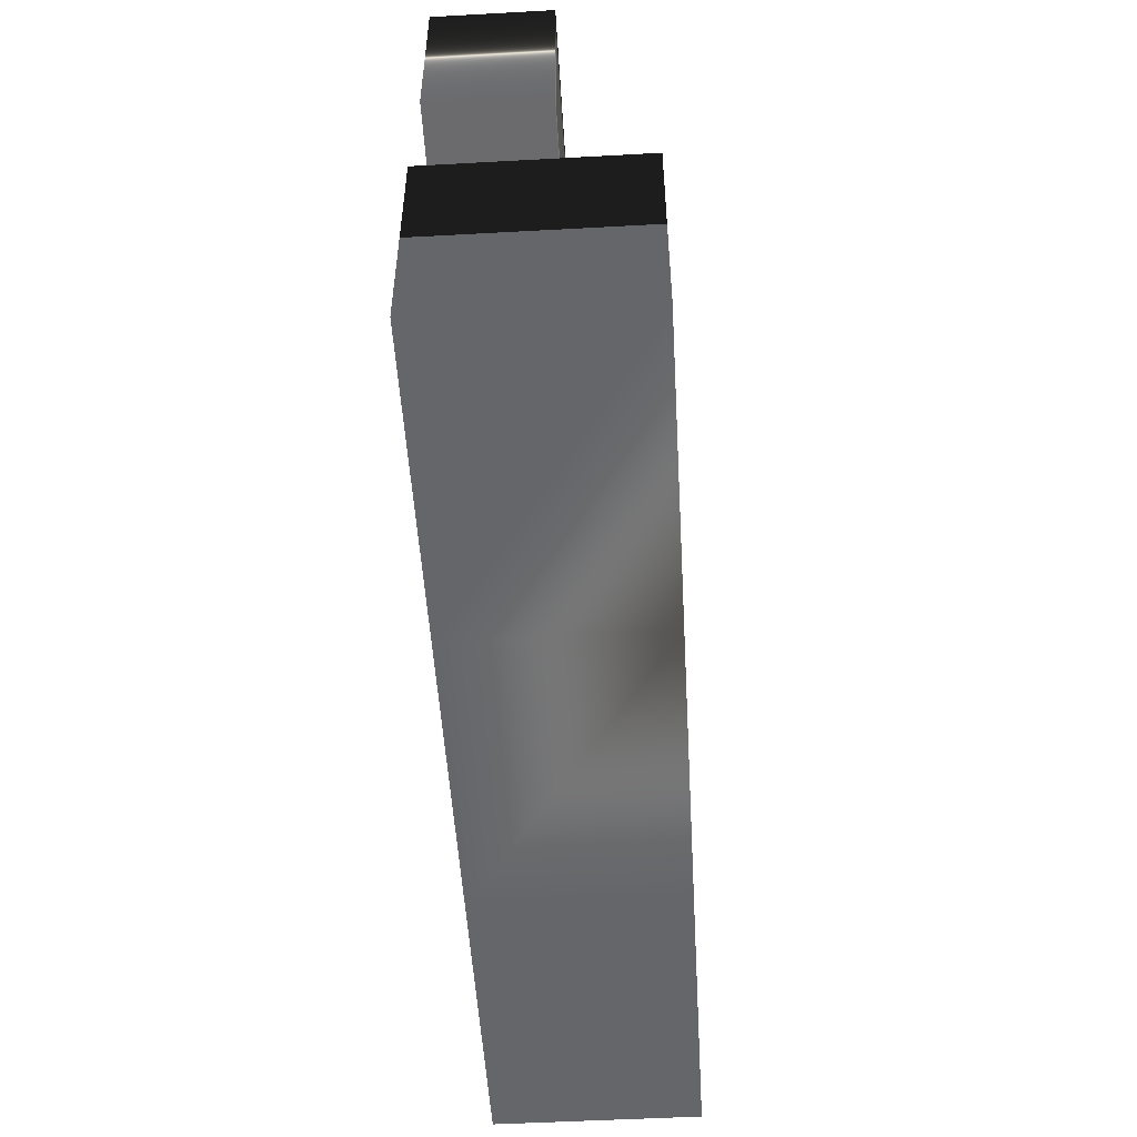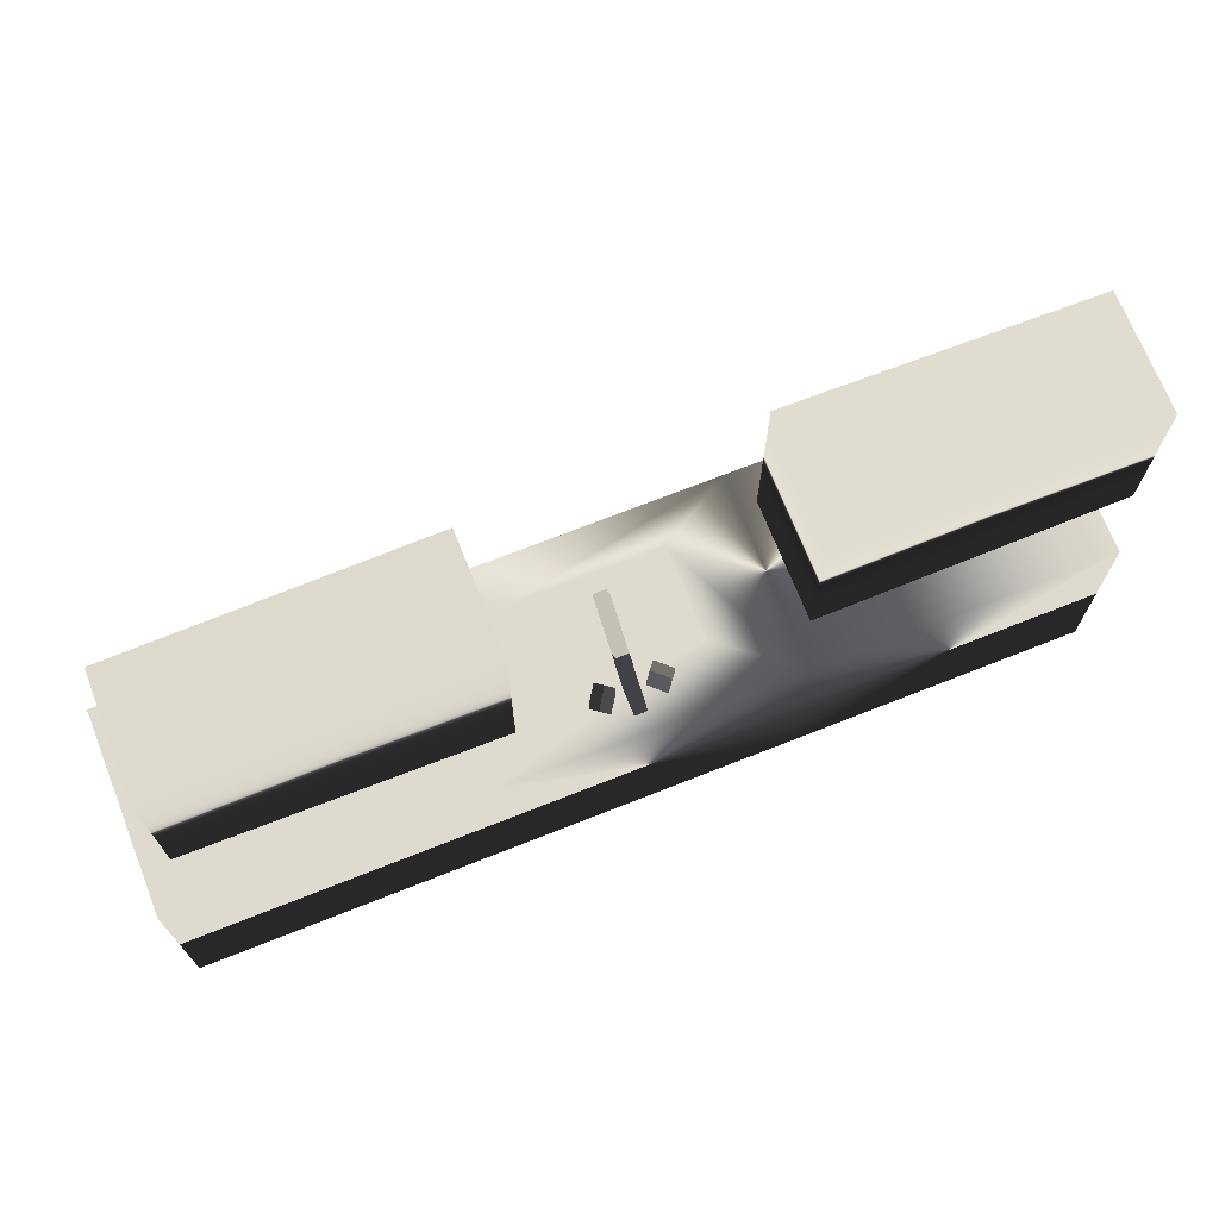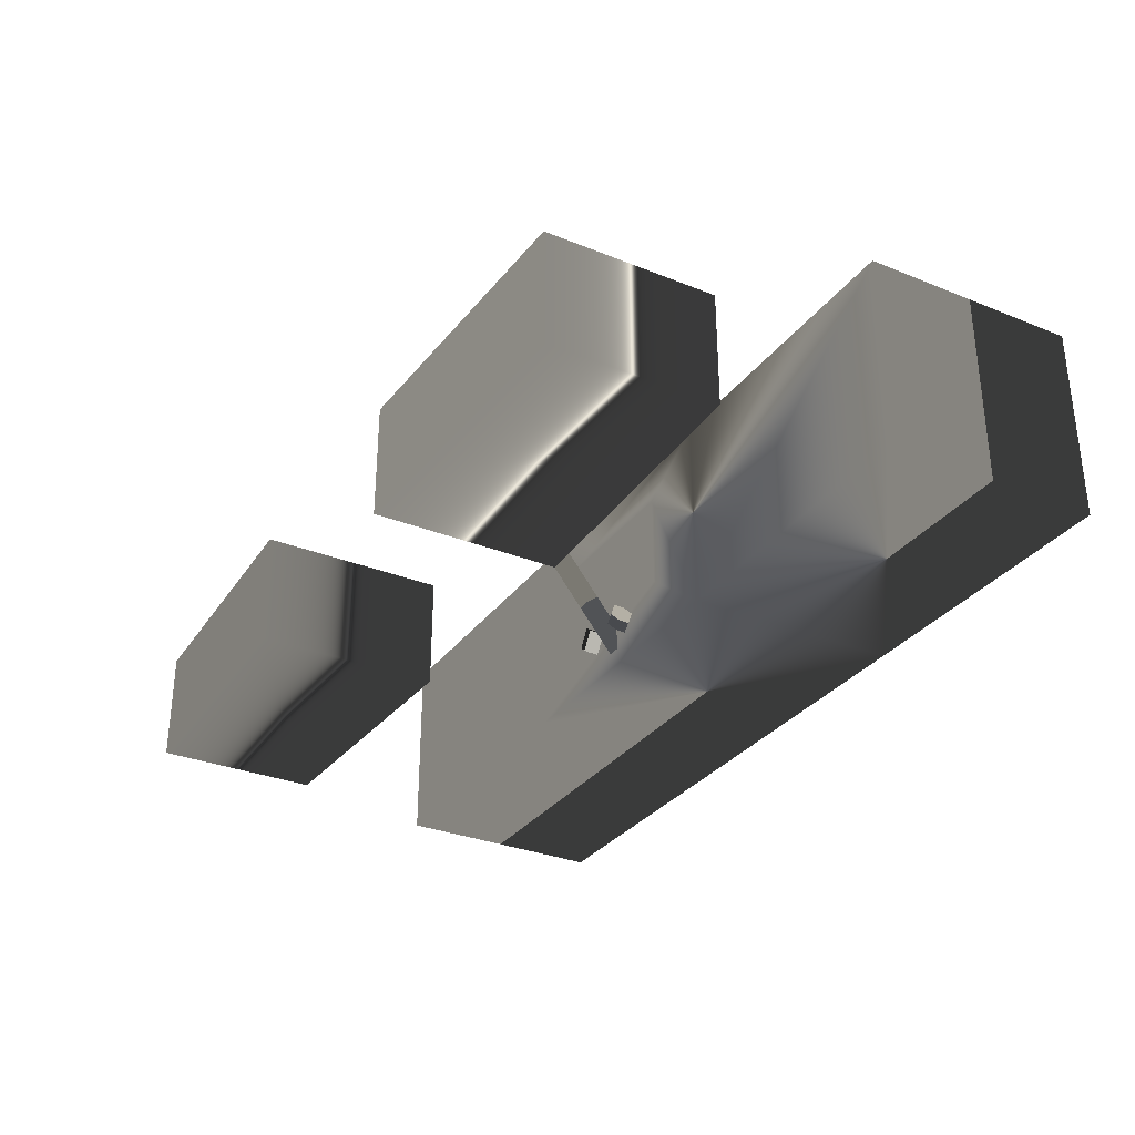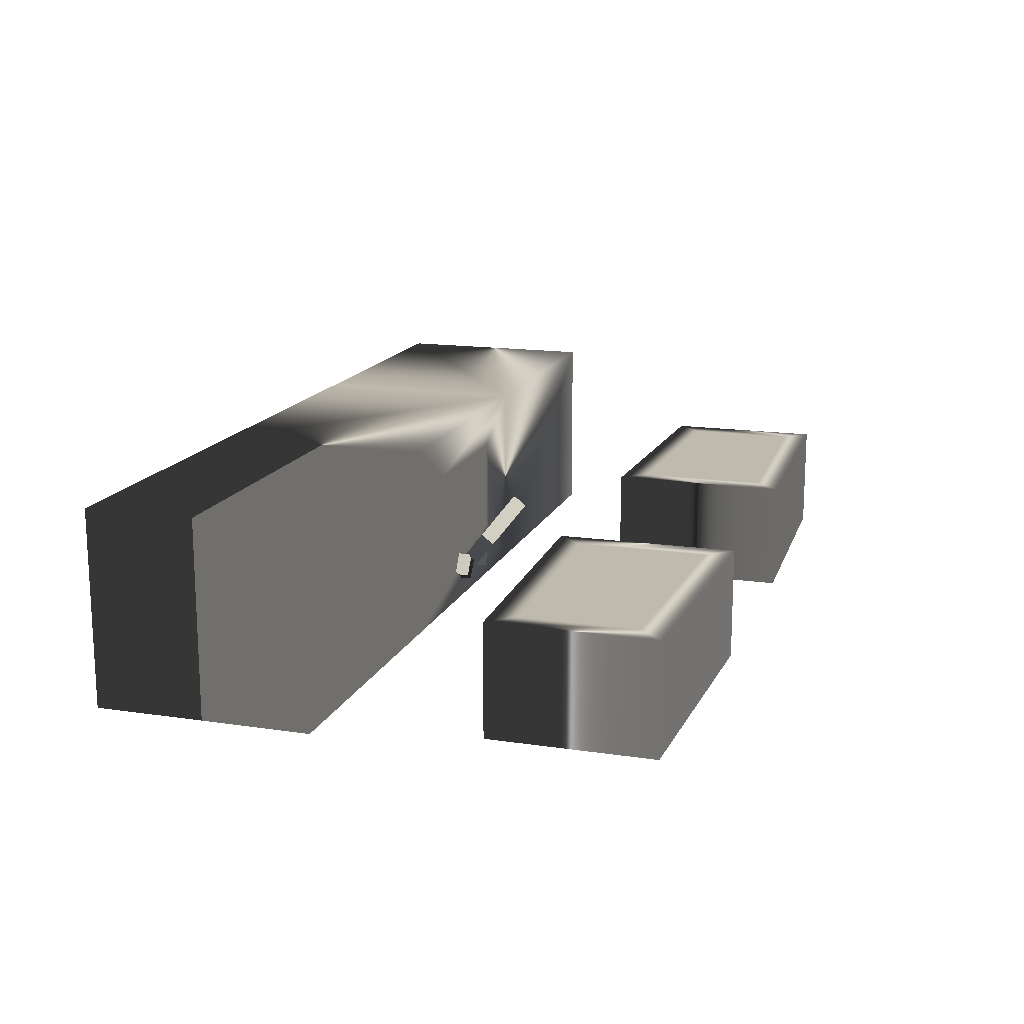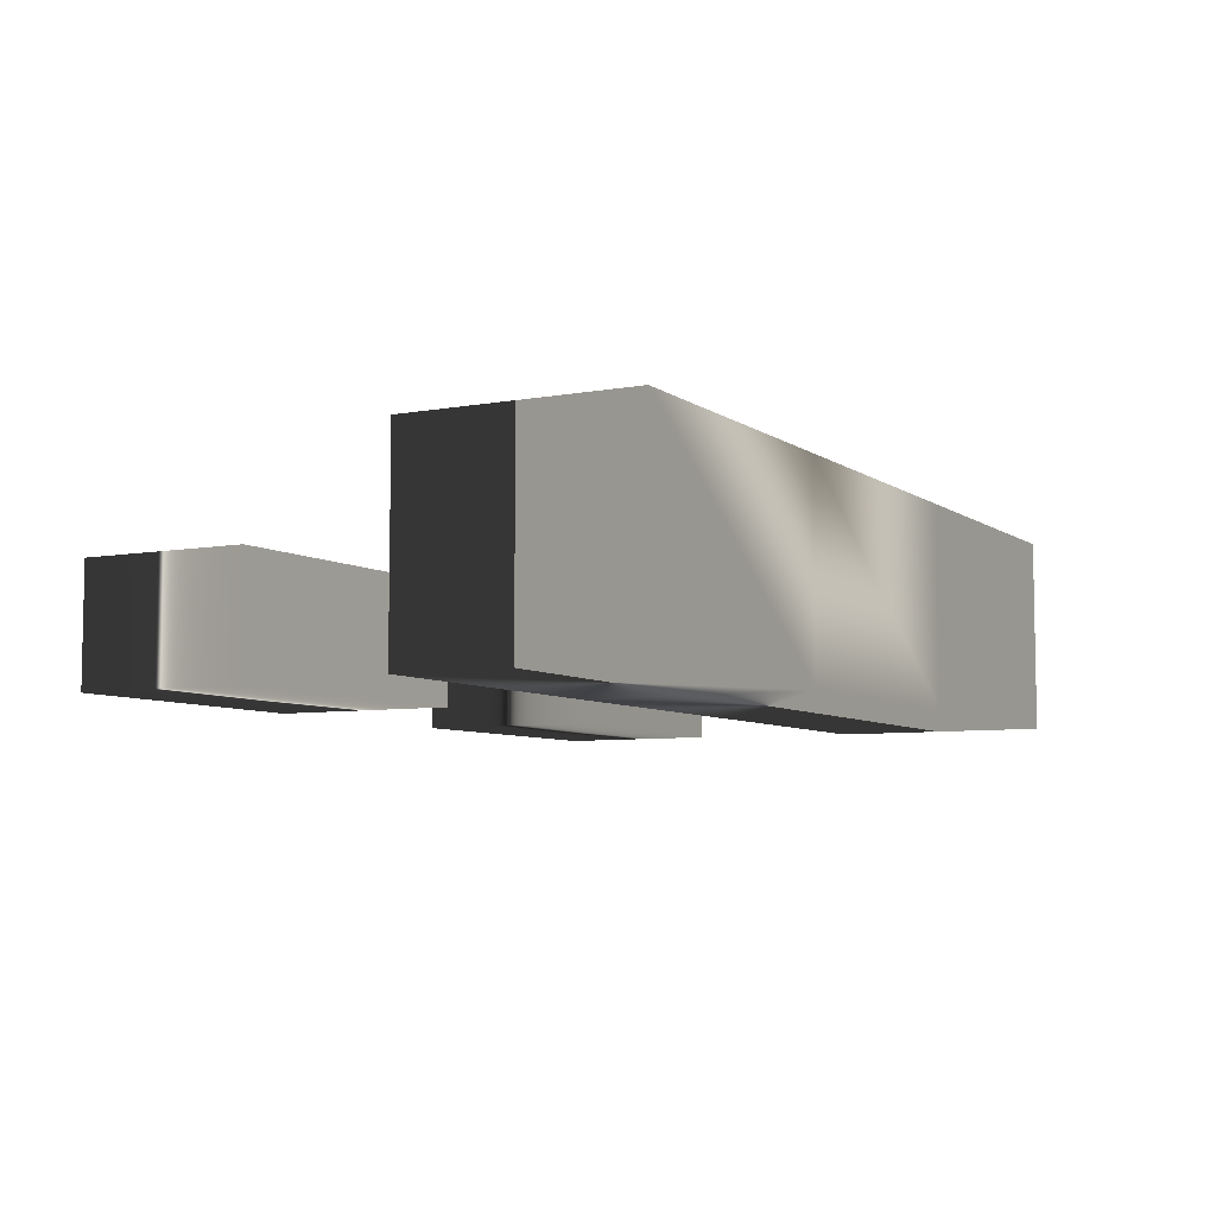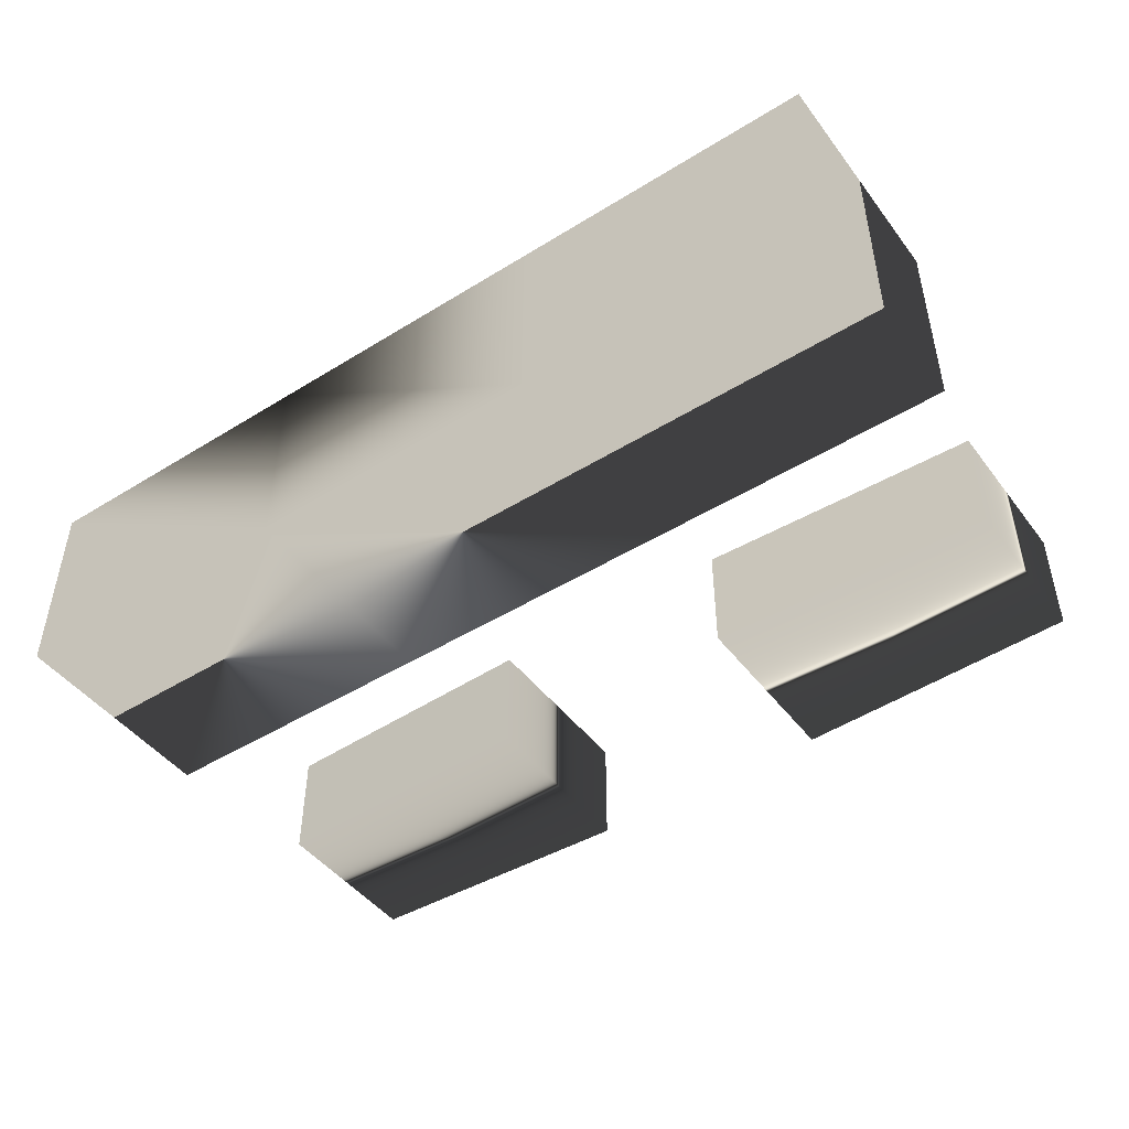
<metadata>
{"format":"obj","ext":"obj","renderer":"f3d","projection":"perspective","resolution":1024,"background":"white","views":[{"elev":-51.7,"azim":-86.6,"up":"+Y"},{"elev":70.7,"azim":158.4,"up":"+Y"},{"elev":-31.2,"azim":-119.8,"up":"+Z"},{"elev":15.5,"azim":107.4,"up":"+Z"},{"elev":-6.6,"azim":-61.6,"up":"+Z"},{"elev":-46.7,"azim":35.1,"up":"+Z"}]}
</metadata>
<code>
g
v  -0.06386 0.594 -0.1837
v  -0.06475 0.6214 -0.1825
v  -0.02749 0.6214 -0.1477
v  -0.02661 0.594 -0.1489
v  -0.0945 0.5912 -0.1444
v  -0.05724 0.5912 -0.1096
v  -0.05813 0.6186 -0.1085
v  -0.09538 0.6186 -0.1433
v  0.02227 0.5838 -0.2017
v  0.02227 0.553 -0.1775
v  -0.009538 0.553 -0.1775
v  -0.009538 0.5838 -0.2017
v  0.02227 0.7572 0.01924
v  -0.009538 0.7572 0.01924
v  -0.009538 0.7265 0.04342
v  0.02227 0.7265 0.04342
v  0.04029 0.594 -0.1397
v  0.04139 0.6214 -0.1388
v  0.06983 0.6214 -0.1824
v  0.06873 0.594 -0.1833
v  0.0787 0.5912 -0.1097
v  0.1071 0.5912 -0.1533
v  0.1082 0.6186 -0.1525
v  0.0798 0.6186 -0.1089
v  1.115 0.03716 0.247
v  0.3716 0.03716 0.247
v  0.3716 0.03716 -0.2448
v  1.115 0.03716 -0.2448
v  0.3716 0.584 -0.2448
v  0.3716 0.584 0.247
v  1.115 0.584 0.247
v  1.115 0.584 -0.2448
v  -0.3716 0.03716 -0.2448
v  -0.3716 0.03716 0.247
v  -0.1519 0.5096 -0.07404
v  -0.1519 0.5096 0.116
v  0.1519 0.5096 0.116
v  0.1519 0.5096 -0.07404
v  -0.1857 0.584 0.1371
v  -0.1857 0.584 -0.09518
v  0.1857 0.584 0.1371
v  0.1857 0.584 -0.09518
v  -1.058 0.9716 -0.247
v  -0.3399 0.9489 -0.247
v  -0.3399 0.9489 0.03365
v  -1.058 0.9716 0.03365
v  -1.058 1.382 -0.247
v  -1.058 1.382 0.03365
v  -0.3399 1.405 0.03365
v  -0.3399 1.405 -0.247
v  -0.3975 1.013 -0.2151
v  -0.3975 1.34 -0.2151
v  -1.001 1.32 -0.2151
v  -1.001 1.033 -0.2151
v  -0.3975 1.013 0.03365
v  -1.001 1.033 0.03365
v  -1.001 1.32 0.03365
v  -0.3975 1.34 0.03365
v  -1.115 0.03716 0.247
v  -1.115 0.03716 -0.2448
v  -0.3716 0.584 -0.2448
v  -0.3716 0.584 0.247
v  -1.115 0.584 0.247
v  -1.115 0.584 -0.2448
v  1.017 0.9716 -0.247
v  0.2987 0.9489 -0.247
v  0.2987 0.9489 0.03365
v  1.017 0.9716 0.03365
v  1.017 1.382 -0.247
v  1.017 1.382 0.03365
v  0.2987 1.405 0.03365
v  0.2987 1.405 -0.247
v  0.3564 1.013 -0.2151
v  0.3564 1.34 -0.2151
v  0.9596 1.32 -0.2151
v  0.9596 1.033 -0.2151
v  0.3564 1.013 0.03365
v  0.9596 1.033 0.03365
v  0.9596 1.32 0.03365
v  0.3564 1.34 0.03365
g bathroom-02
f -80 -79 -78
f -78 -77 -80
f -76 -75 -74
f -74 -73 -76
f -80 -77 -75
f -75 -76 -80
f -77 -78 -74
f -74 -75 -77
f -78 -79 -73
f -73 -74 -78
f -79 -80 -76
f -76 -73 -79
f -72 -71 -70
f -70 -69 -72
f -68 -67 -66
f -66 -65 -68
f -72 -69 -67
f -67 -68 -72
f -69 -70 -66
f -66 -67 -69
f -70 -71 -65
f -65 -66 -70
f -71 -72 -68
f -68 -65 -71
f -64 -63 -62
f -62 -61 -64
f -60 -59 -58
f -58 -57 -60
f -64 -61 -59
f -59 -60 -64
f -61 -62 -58
f -58 -59 -61
f -62 -63 -57
f -57 -58 -62
f -63 -64 -60
f -60 -57 -63
f -56 -55 -54
f -54 -53 -56
f -52 -51 -50
f -50 -49 -52
f -54 -52 -49
f -49 -53 -54
f -55 -51 -19
f -19 -47 -55
f -56 -53 -49
f -49 -50 -56
f -47 -48 -54
f -54 -55 -47
f -46 -45 -44
f -44 -43 -46
f -48 -20 -52
f -52 -54 -48
f -56 -50 -51
f -51 -55 -56
f -20 -19 -42
f -42 -41 -20
f -19 -51 -40
f -40 -42 -19
f -51 -52 -39
f -39 -40 -51
f -52 -20 -41
f -41 -39 -52
f -41 -42 -45
f -45 -46 -41
f -42 -40 -44
f -44 -45 -42
f -40 -39 -43
f -43 -44 -40
f -39 -41 -46
f -46 -43 -39
f -38 -37 -36
f -36 -35 -38
f -34 -33 -32
f -32 -31 -34
f -38 -34 -31
f -31 -37 -38
f -37 -31 -32
f -32 -36 -37
f -30 -29 -28
f -28 -27 -30
f -35 -33 -34
f -34 -38 -35
f -36 -26 -25
f -25 -35 -36
f -35 -25 -24
f -24 -33 -35
f -33 -24 -23
f -23 -32 -33
f -32 -23 -26
f -26 -36 -32
f -26 -30 -27
f -27 -25 -26
f -25 -27 -28
f -28 -24 -25
f -24 -28 -29
f -29 -23 -24
f -23 -29 -30
f -30 -26 -23
f -22 -21 -48
f -48 -47 -22
f -20 -17 -18
f -18 -19 -20
f -48 -21 -17
f -17 -20 -48
f -22 -18 -17
f -17 -21 -22
f -22 -47 -19
f -19 -18 -22
f -16 -13 -14
f -14 -15 -16
f -12 -9 -10
f -10 -11 -12
f -16 -15 -9
f -9 -12 -16
f -15 -14 -10
f -10 -9 -15
f -8 -5 -6
f -6 -7 -8
f -13 -16 -12
f -12 -11 -13
f -14 -13 -3
f -3 -4 -14
f -13 -11 -2
f -2 -3 -13
f -11 -10 -1
f -1 -2 -11
f -10 -14 -4
f -4 -1 -10
f -4 -3 -5
f -5 -8 -4
f -3 -2 -6
f -6 -5 -3
f -2 -1 -7
f -7 -6 -2
f -1 -4 -8
f -8 -7 -1
g

</code>
